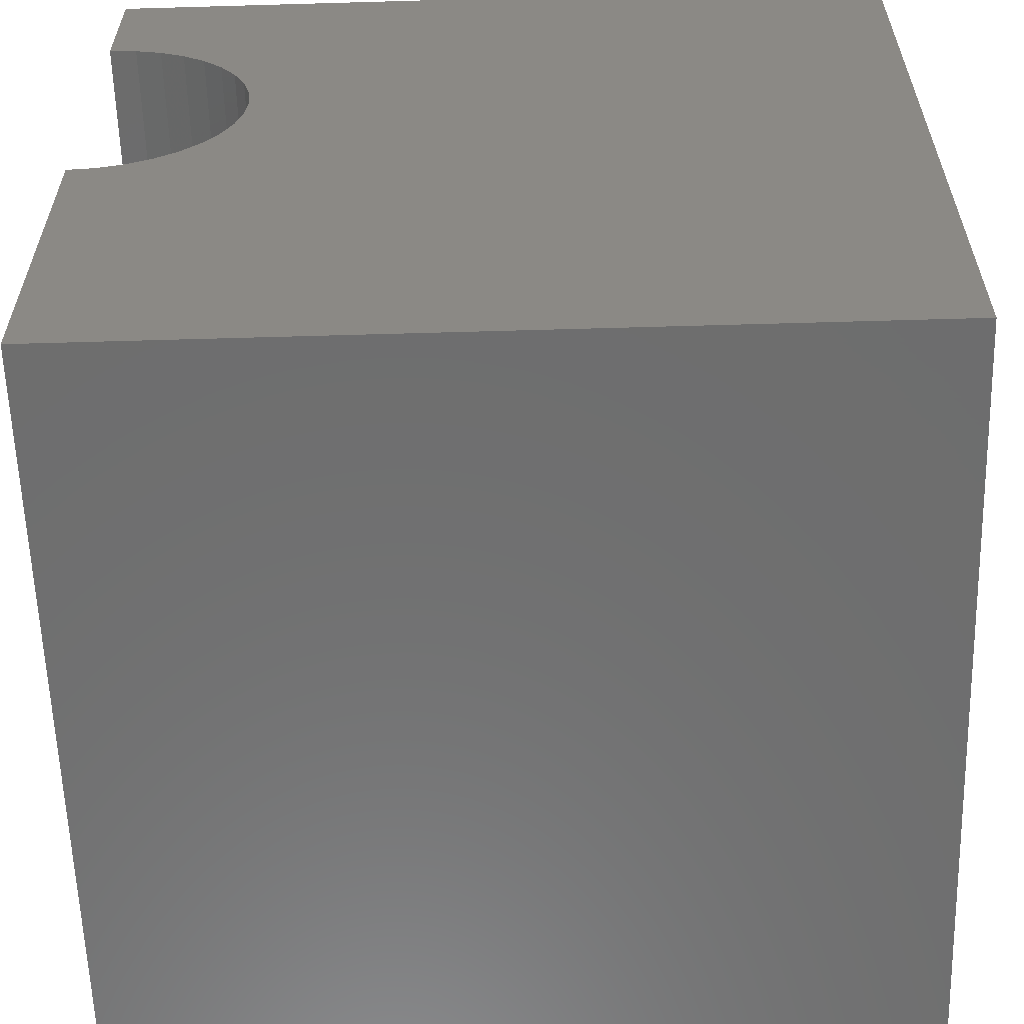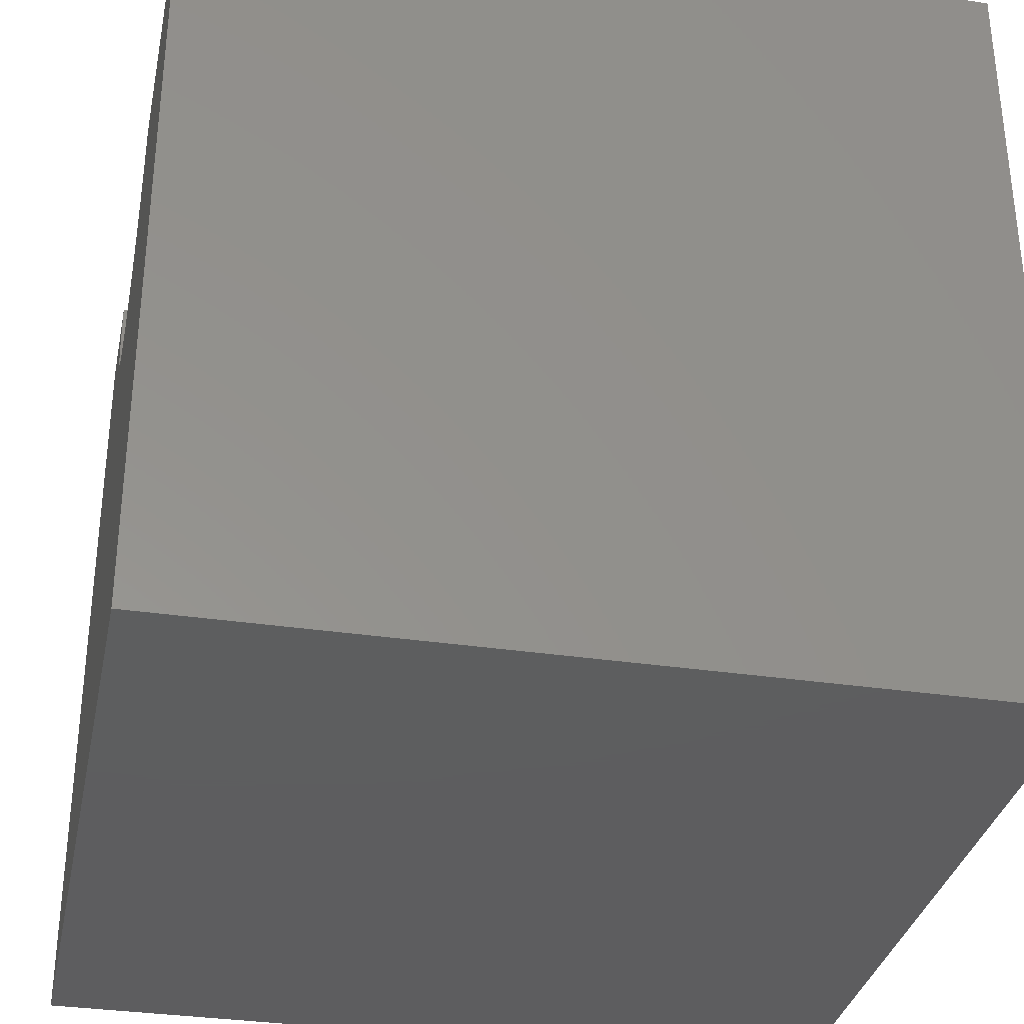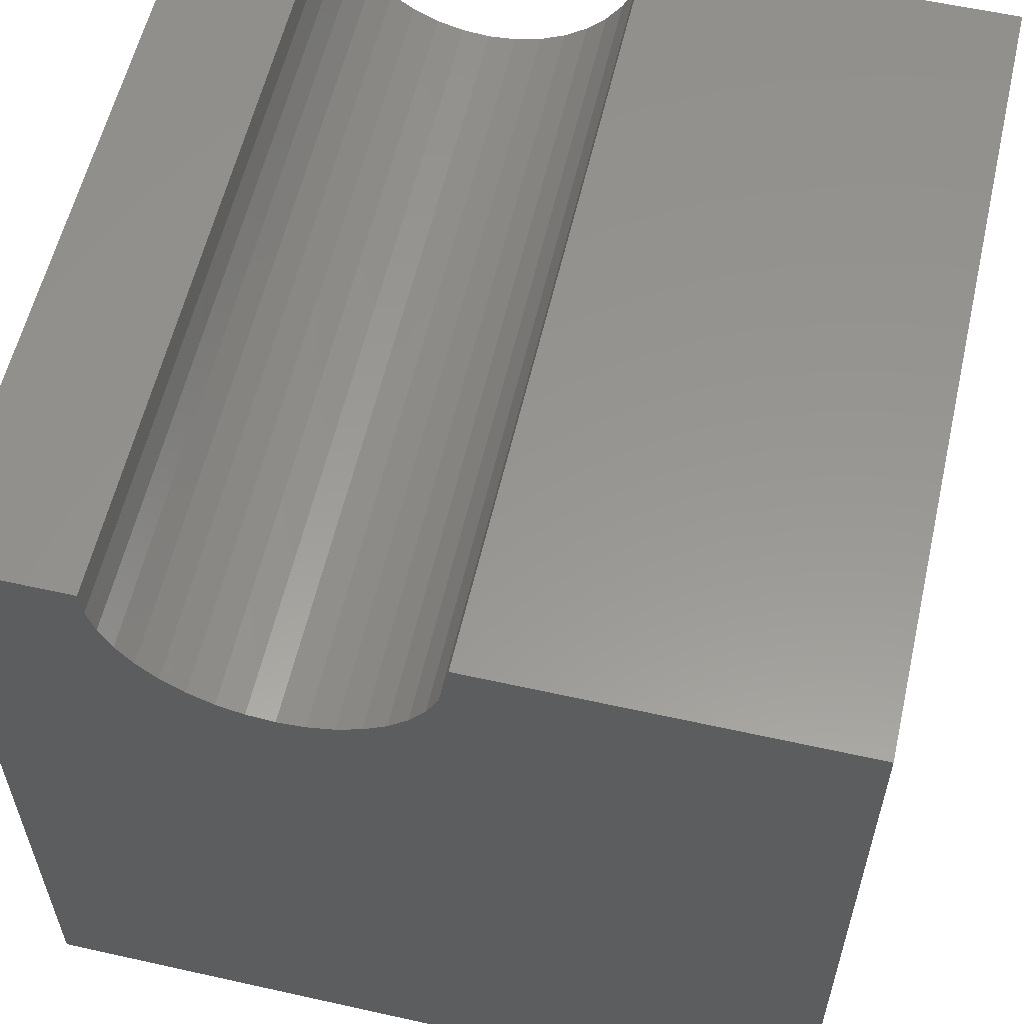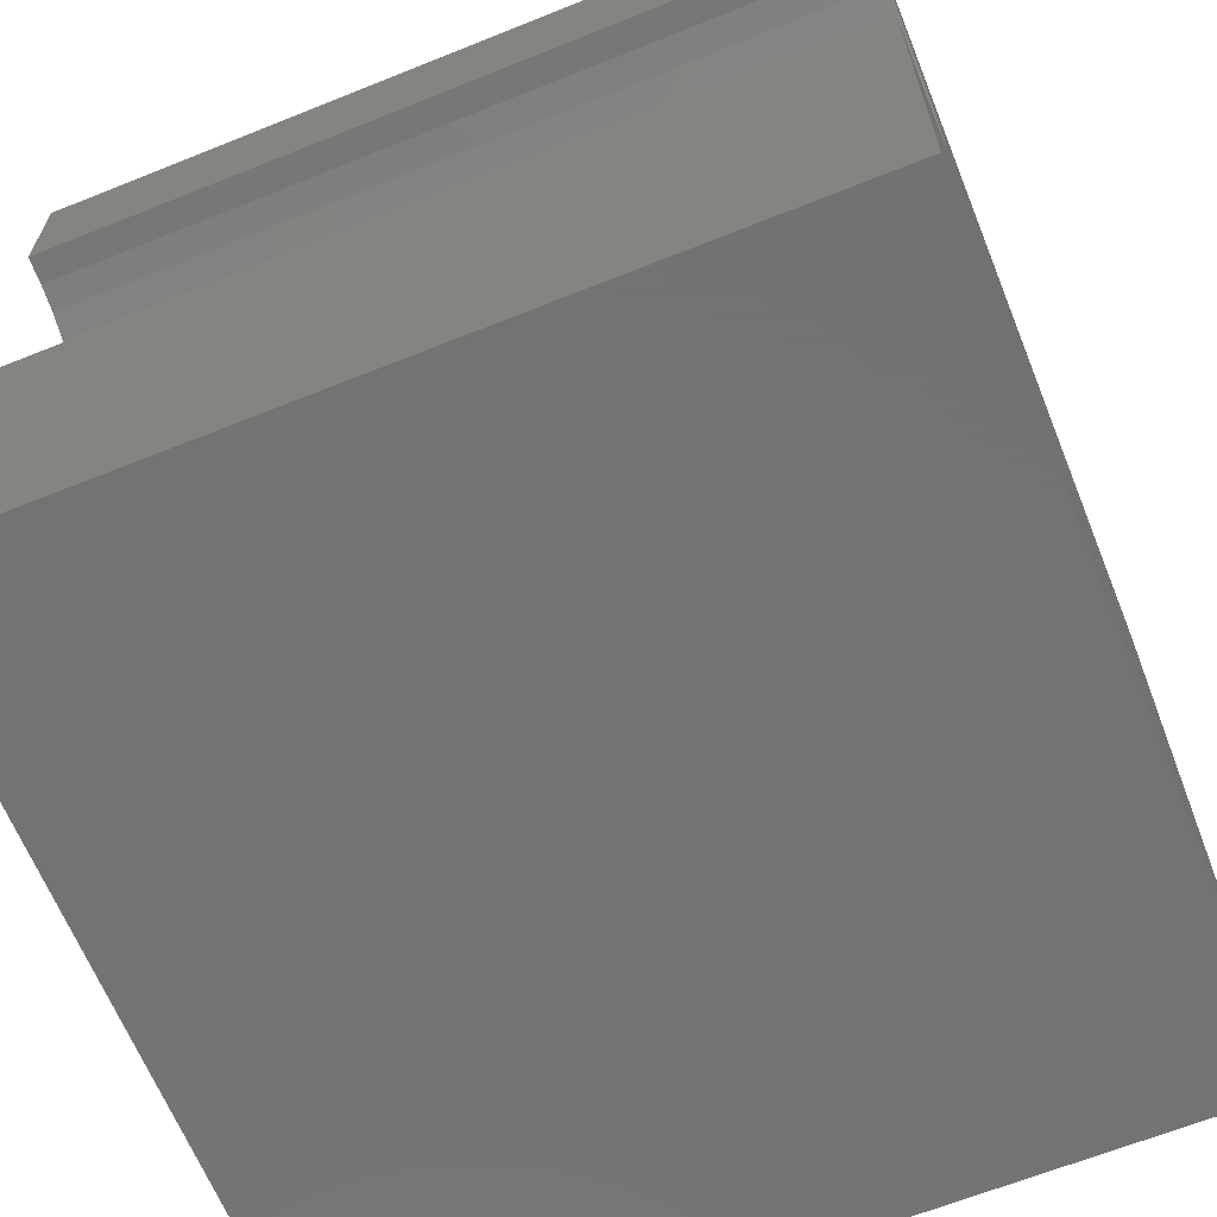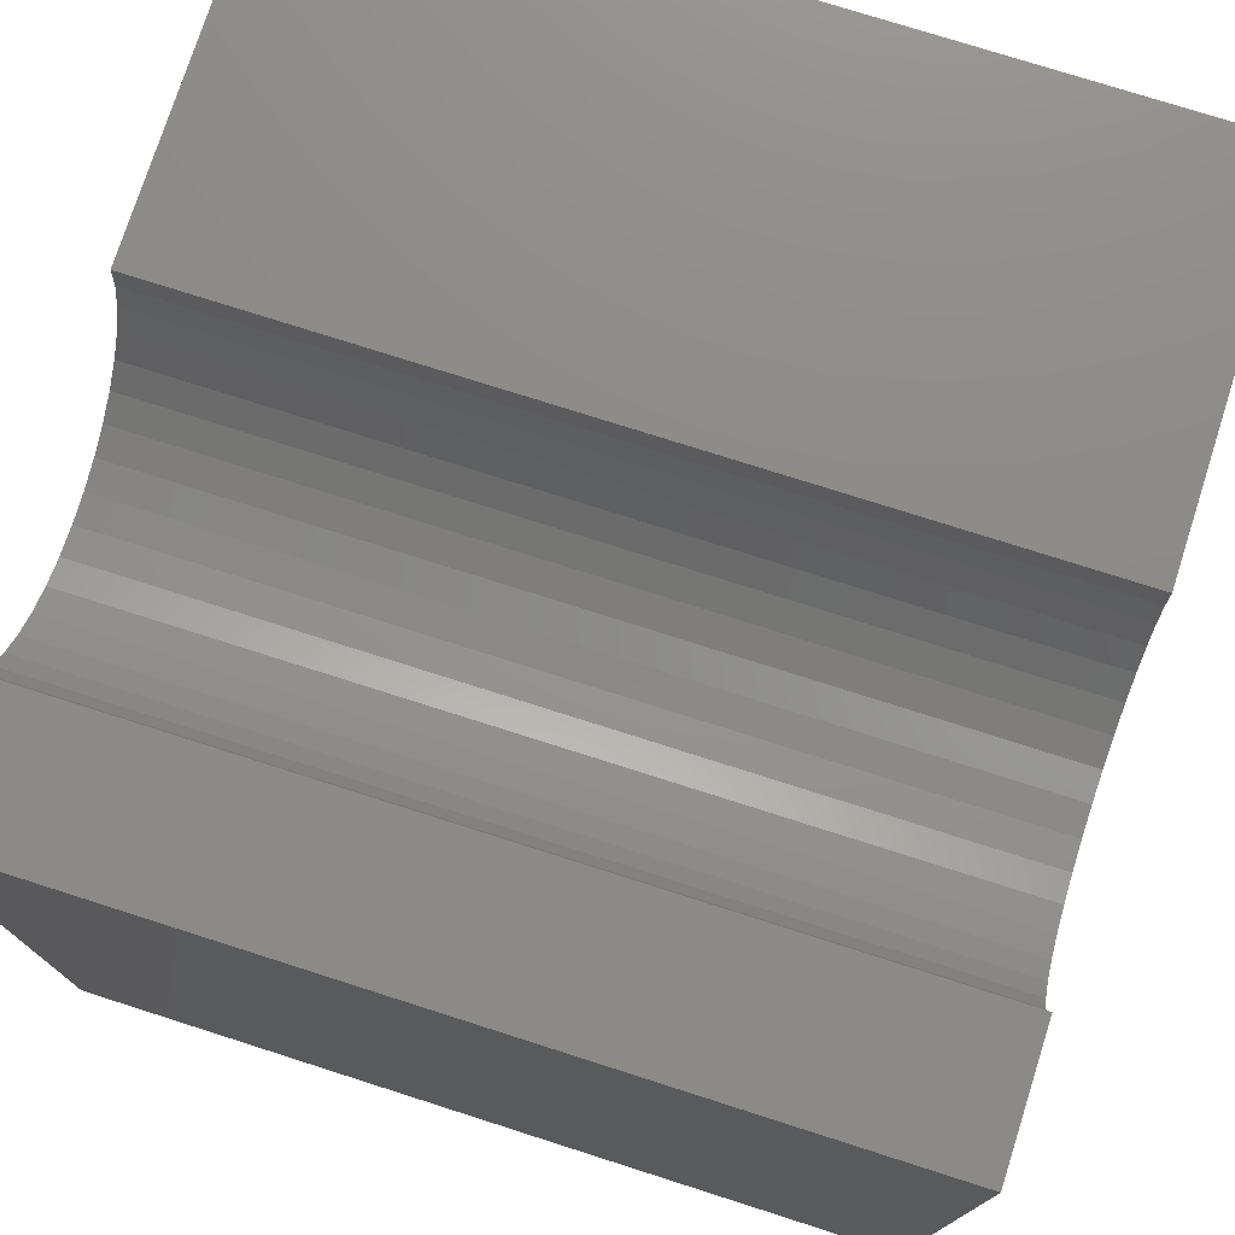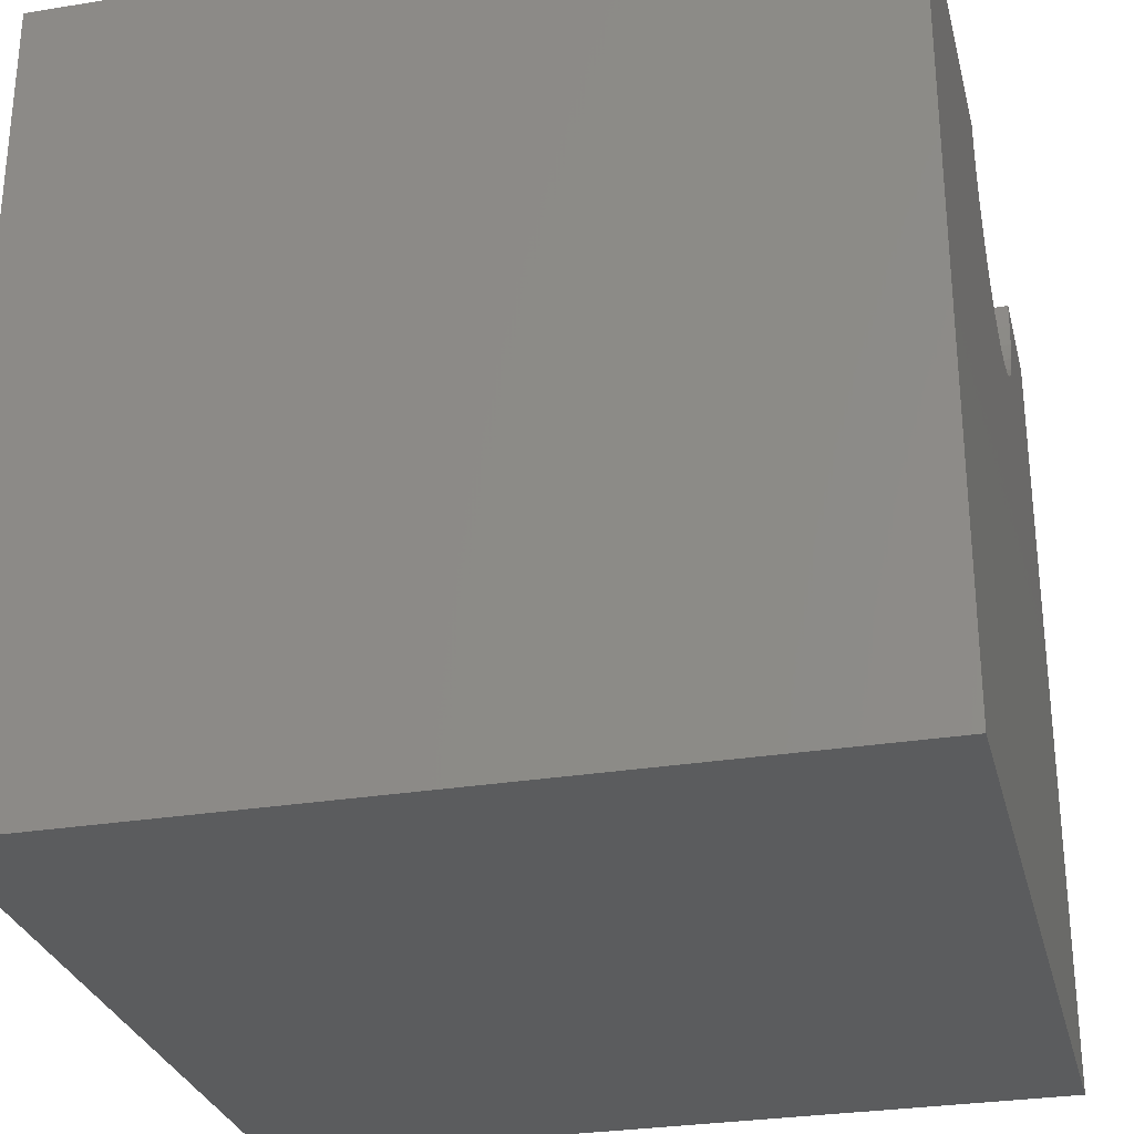
<metadata>
{"format":"stl","ext":"stl","renderer":"f3d","projection":"perspective","resolution":1024,"background":"white","views":[{"elev":-59.9,"azim":91.7,"up":"+Y"},{"elev":-33.3,"azim":-11.6,"up":"+Z"},{"elev":58.2,"azim":-77.0,"up":"+Z"},{"elev":-65.0,"azim":22.0,"up":"+Y"},{"elev":75.8,"azim":-162.3,"up":"+Z"},{"elev":-28.9,"azim":13.7,"up":"+Z"}]}
</metadata>
<code>
# stl→obj: 46 verts, 88 faces
v 10 8.398 10
v 10 10 10
v 0 8.398 10
v 0 10 10
v 0 6.787 8.081
v 0 7.115 8.169
v 0 10 0
v 0 8.368 9.662
v 0 8.28 9.333
v 0 8.136 9.026
v 0 7.942 8.747
v 0 7.423 8.312
v 0 7.701 8.507
v 0 4.5 10
v 0 4.529 9.662
v 0 0 10
v 0 4.617 9.333
v 0 0 0
v 0 4.761 9.026
v 0 4.956 8.747
v 0 5.196 8.507
v 0 5.474 8.312
v 0 5.782 8.169
v 0 6.11 8.081
v 0 6.449 8.051
v 10 4.5 10
v 10 0 10
v 10 8.368 9.662
v 10 8.28 9.333
v 10 10 0
v 10 8.136 9.026
v 10 7.942 8.747
v 10 0 0
v 10 4.761 9.026
v 10 7.701 8.507
v 10 7.423 8.312
v 10 7.115 8.169
v 10 4.617 9.333
v 10 4.529 9.662
v 10 5.782 8.169
v 10 5.474 8.312
v 10 5.196 8.507
v 10 4.956 8.747
v 10 6.787 8.081
v 10 6.449 8.051
v 10 6.11 8.081
f 1 2 3
f 3 2 4
f 5 6 7
f 3 4 8
f 8 4 9
f 9 4 10
f 10 4 7
f 10 7 11
f 6 12 7
f 7 12 13
f 7 13 11
f 14 15 16
f 16 15 17
f 16 17 18
f 18 17 19
f 19 20 18
f 18 20 21
f 18 21 22
f 22 23 18
f 18 23 24
f 18 24 7
f 7 24 25
f 7 25 5
f 14 16 26
f 26 16 27
f 1 28 2
f 2 28 29
f 2 29 30
f 30 29 31
f 30 31 32
f 27 33 34
f 32 35 30
f 30 35 36
f 30 36 37
f 34 38 27
f 27 38 39
f 27 39 26
f 33 40 41
f 41 42 33
f 33 42 43
f 33 43 34
f 37 44 30
f 30 44 45
f 30 45 33
f 33 45 46
f 33 46 40
f 7 30 18
f 18 30 33
f 2 30 4
f 4 30 7
f 33 27 18
f 18 27 16
f 14 26 39
f 14 39 15
f 15 39 38
f 15 38 17
f 17 38 34
f 17 34 19
f 19 34 43
f 19 43 20
f 20 43 42
f 20 42 21
f 21 42 41
f 21 41 22
f 22 41 40
f 22 40 23
f 23 40 46
f 23 46 24
f 24 46 45
f 24 45 25
f 25 45 44
f 25 44 5
f 5 44 37
f 5 37 6
f 6 37 36
f 6 36 12
f 12 36 35
f 12 35 13
f 13 35 32
f 13 32 11
f 11 32 31
f 11 31 10
f 10 31 29
f 10 29 9
f 9 29 28
f 9 28 8
f 8 28 1
f 8 1 3

</code>
